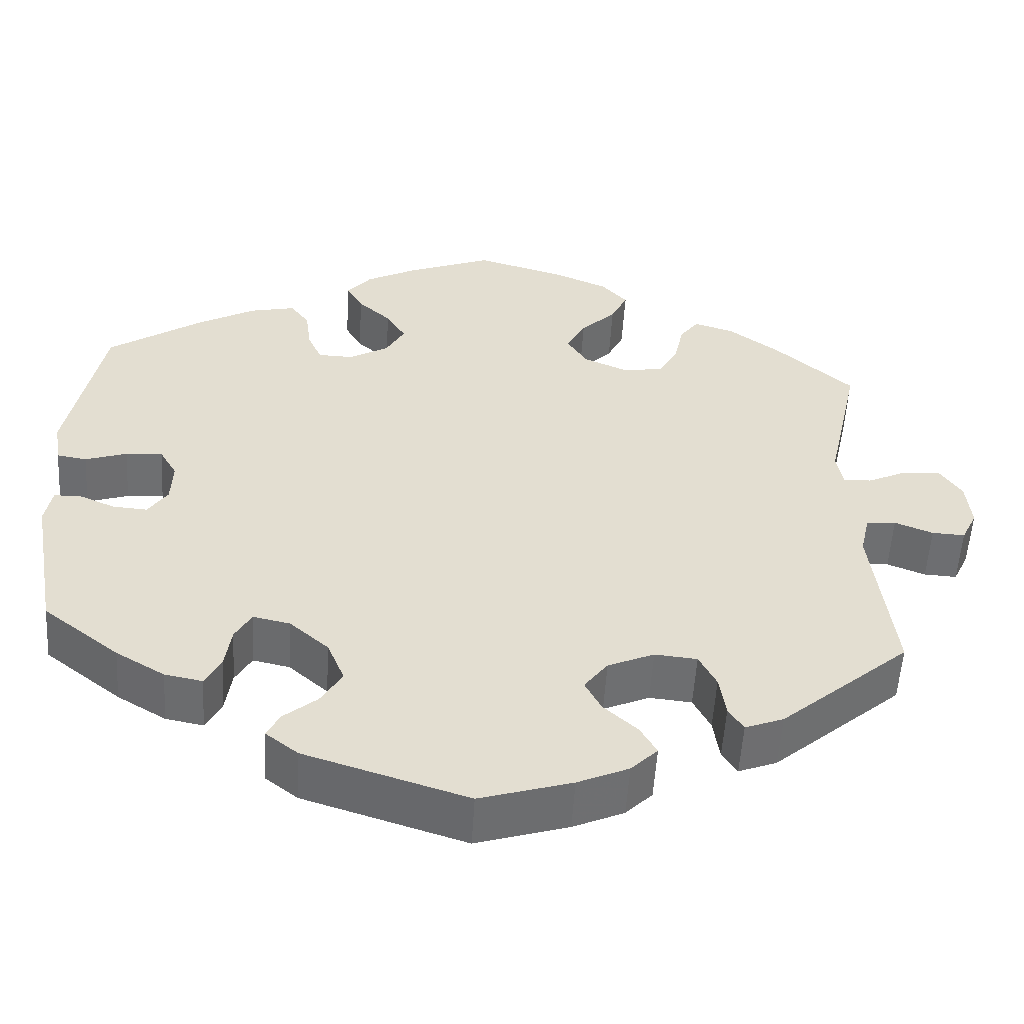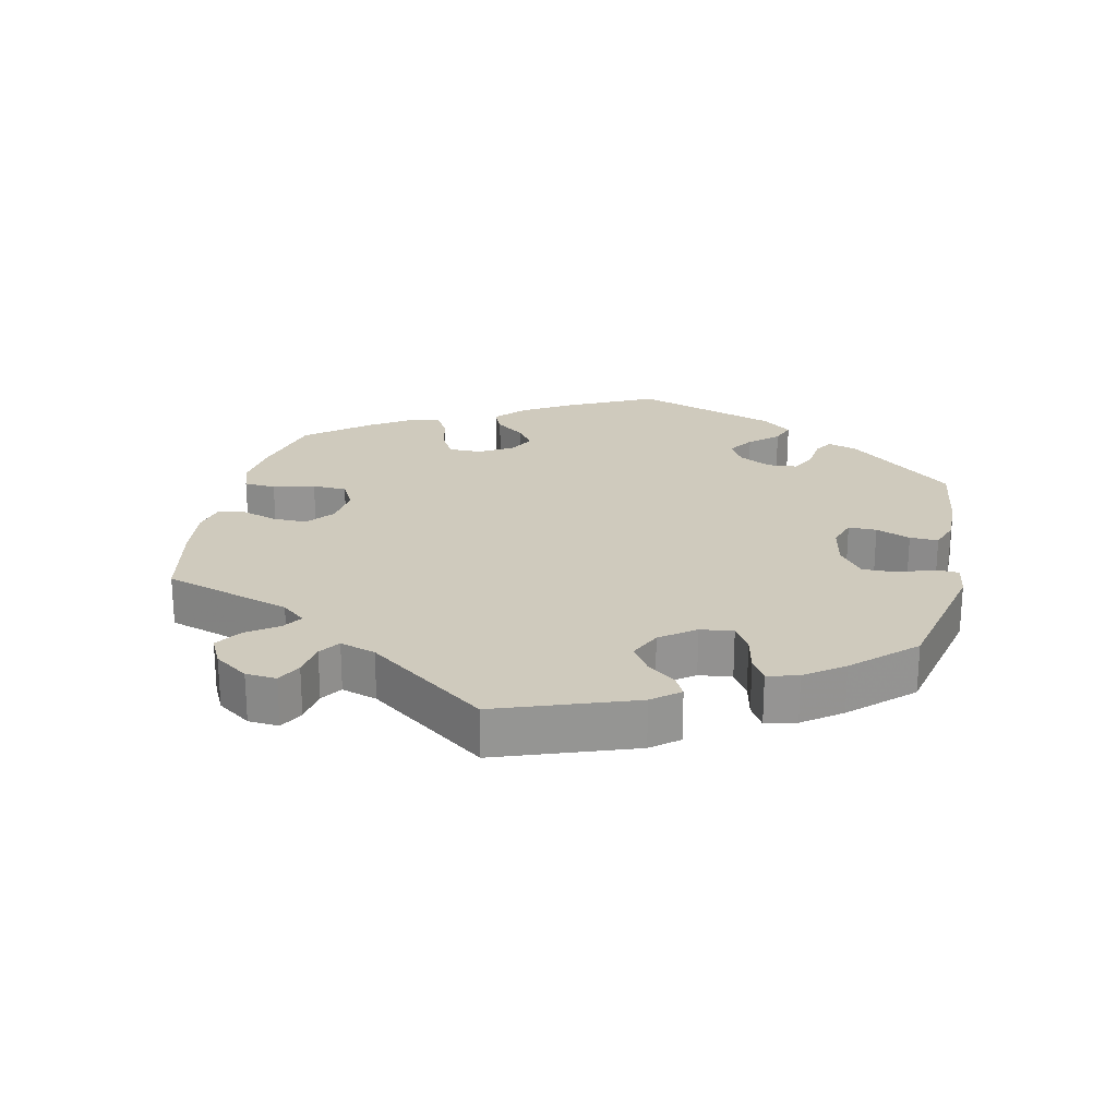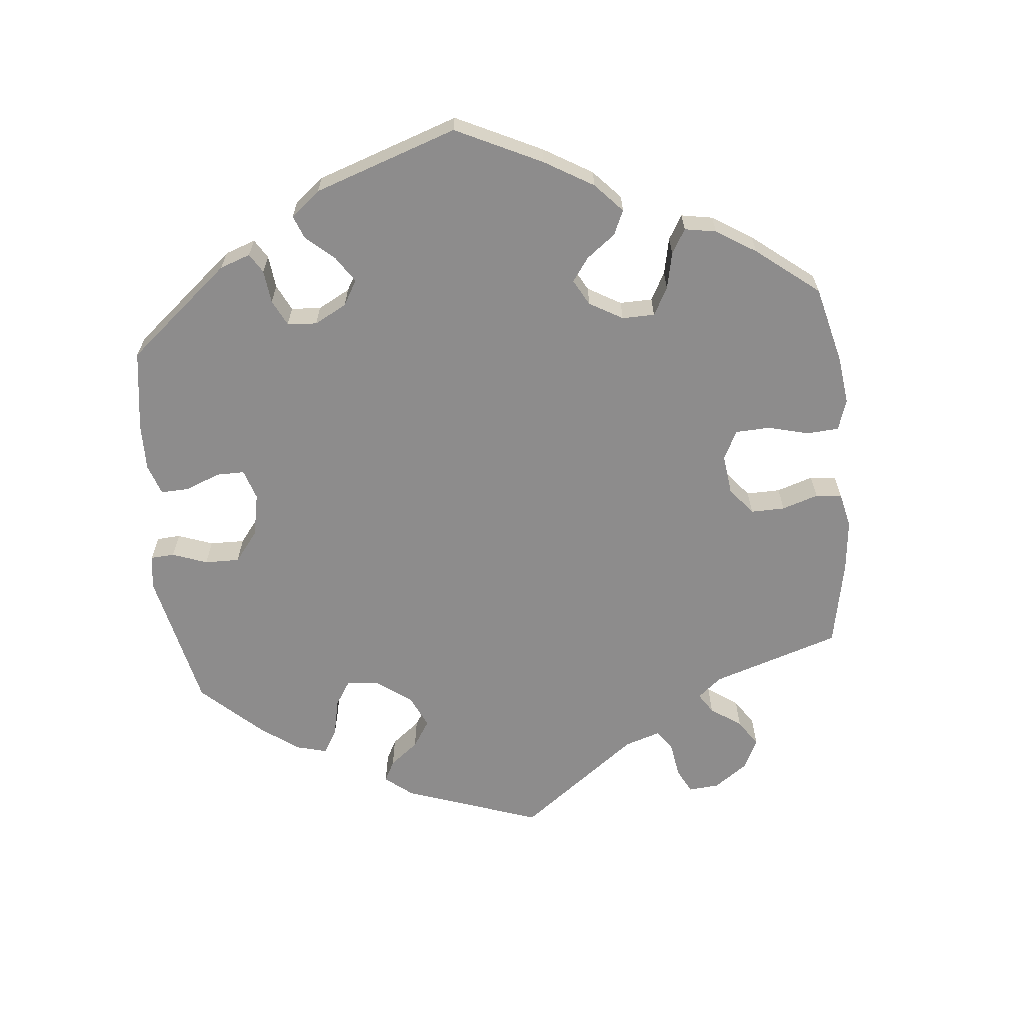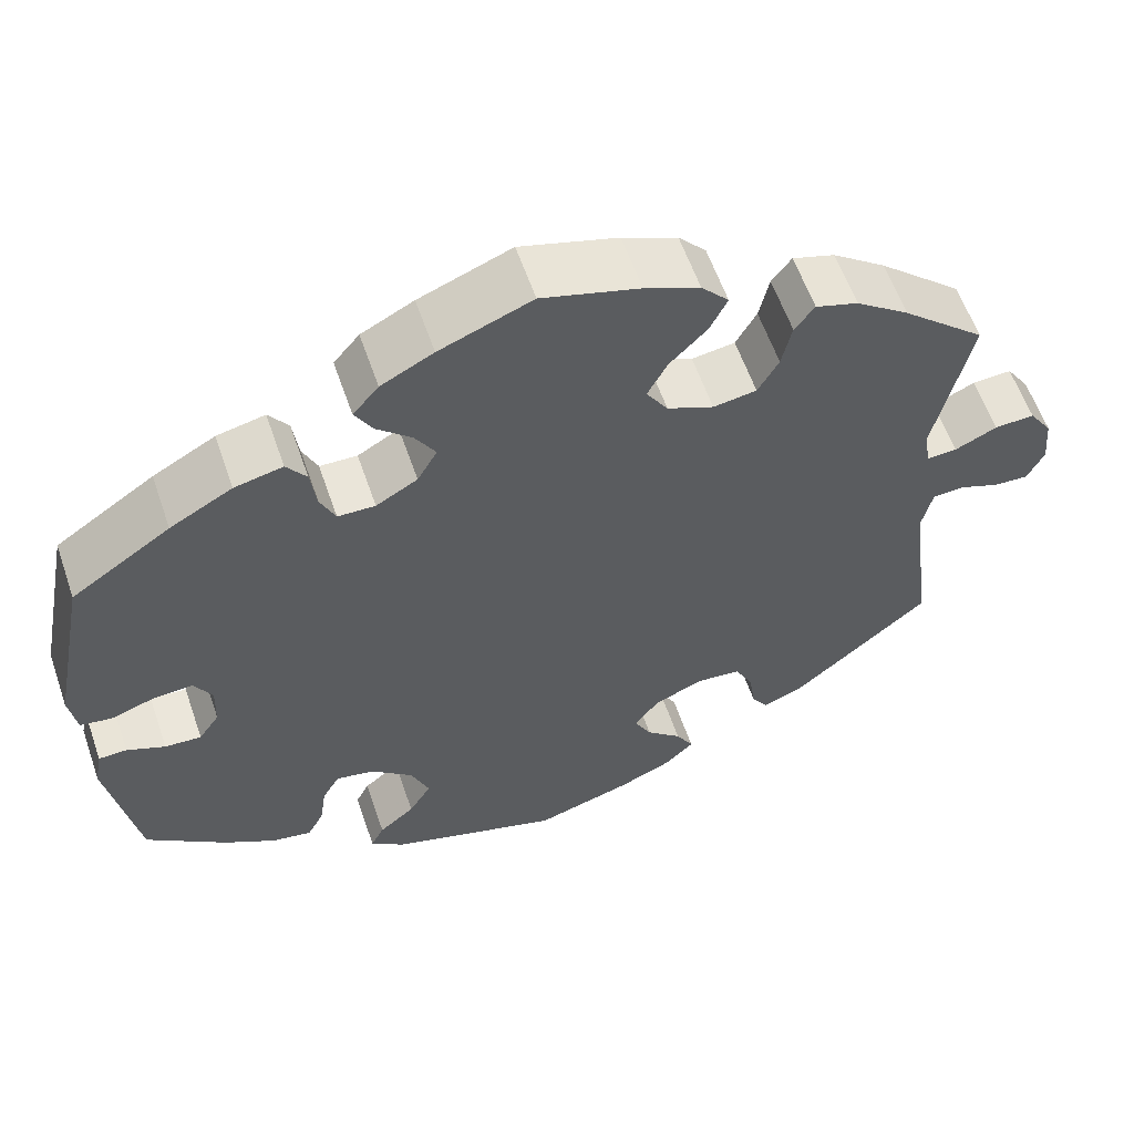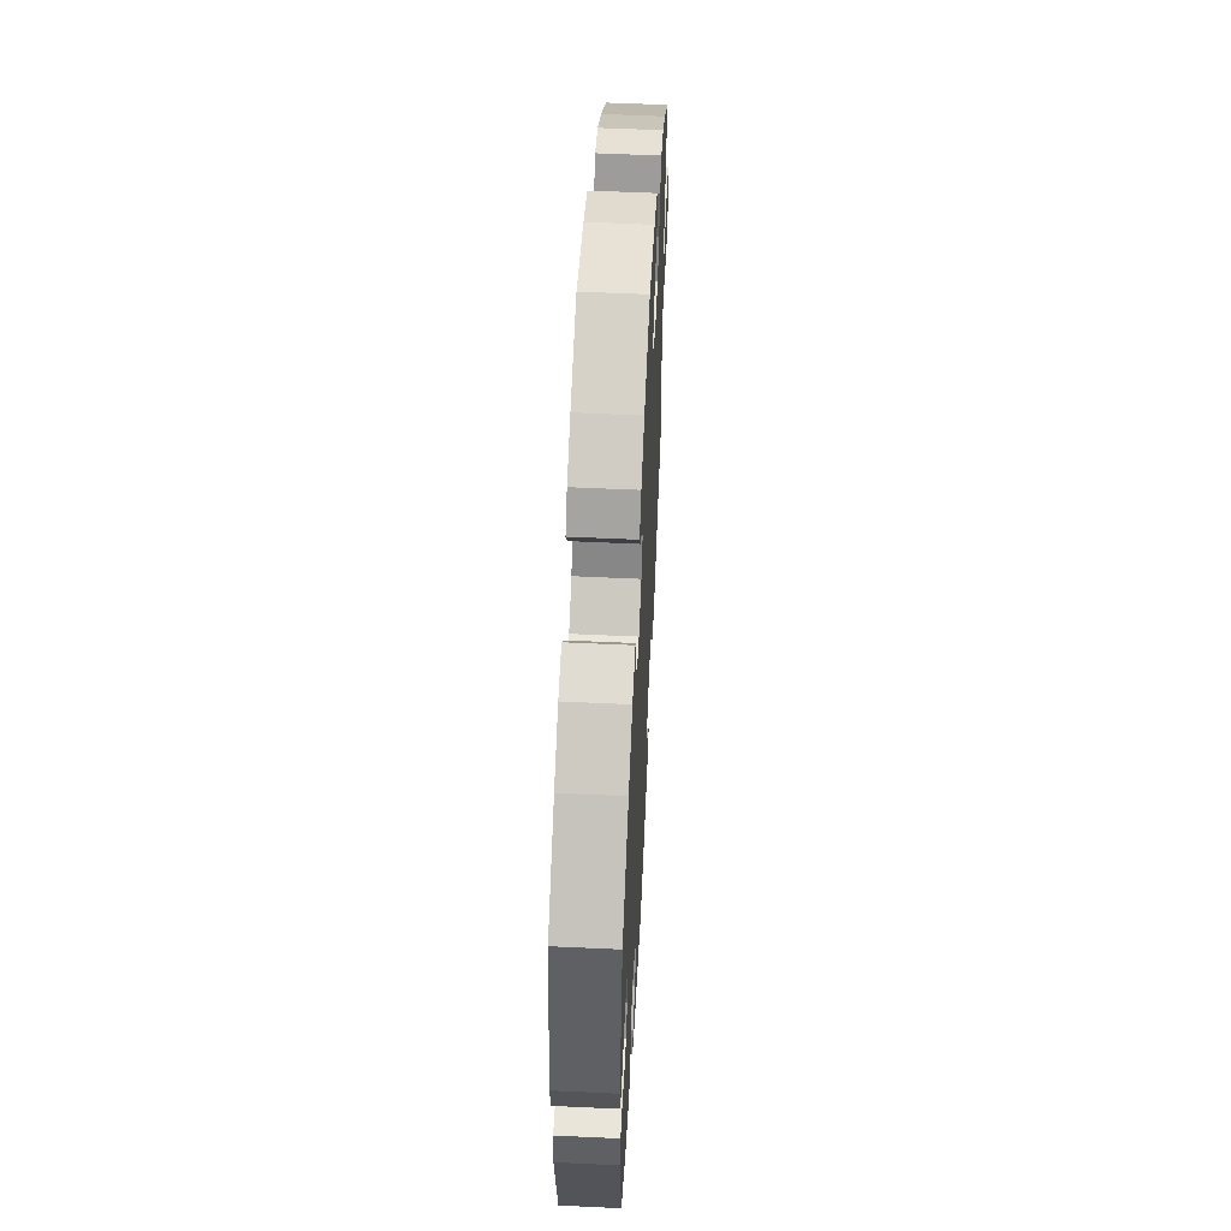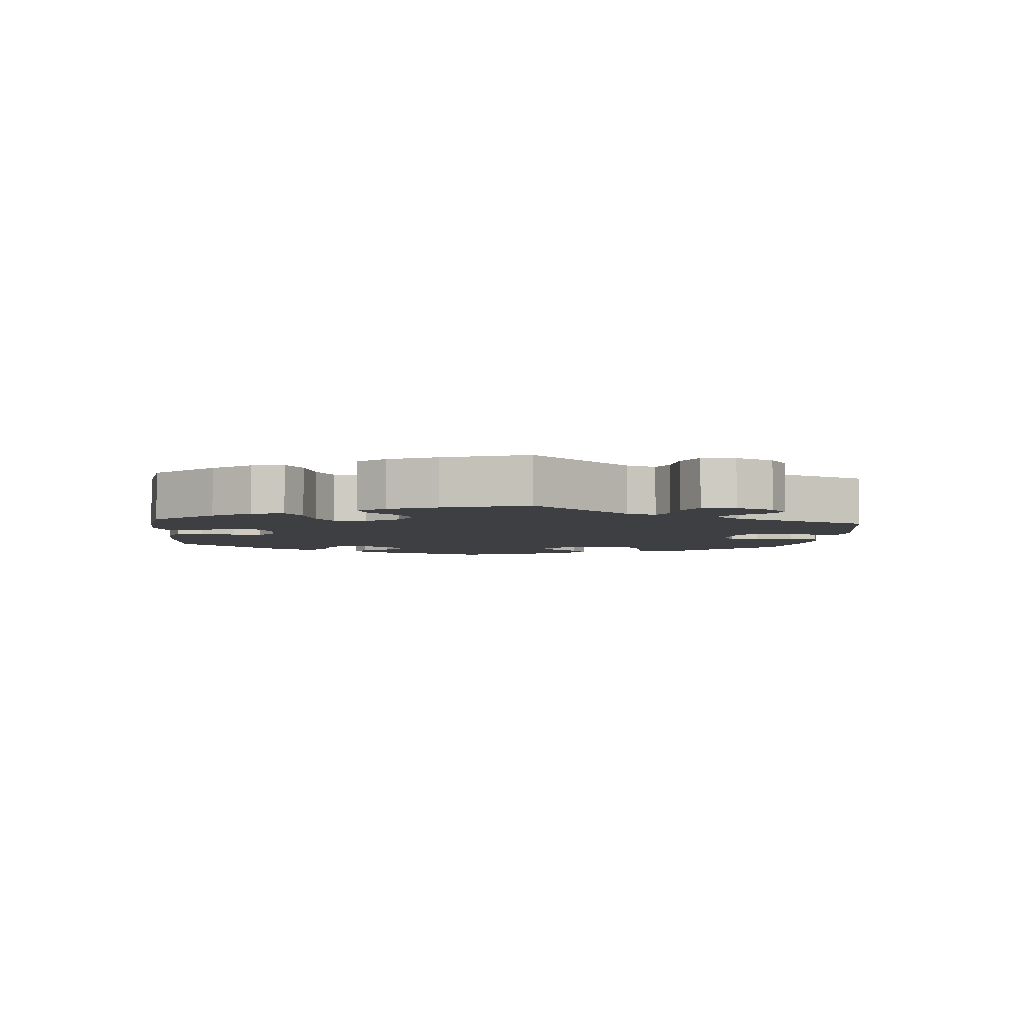
<metadata>
{"format":"obj","ext":"obj","renderer":"f3d","projection":"perspective","resolution":1024,"background":"white","views":[{"elev":-54.5,"azim":-3.5,"up":"+Z"},{"elev":23.1,"azim":132.2,"up":"+Y"},{"elev":-64.3,"azim":-54.3,"up":"+Y"},{"elev":59.3,"azim":-19.0,"up":"+Z"},{"elev":56.3,"azim":-87.2,"up":"+Z"},{"elev":-4.3,"azim":54.9,"up":"+Y"}]}
</metadata>
<code>
v 0.538 0.07 0.068
v -0.205 0.07 0.506
v 0.296 0.07 -0.387
v -0.248 0.07 -0.523
v -0.117 0.07 0.39
v 0.502 0.07 0.066
v 0.26 0.07 0.329
v -0.33 0.07 -0.432
v -0.236 0.07 0.319
v 0.22 0.07 -0.339
v -0.439 0.07 -0.085
v 0 0.07 -0.62
v 0.304 0.07 -0.441
v -0.529 0.07 -0.062
v 0 0.07 0.62
v 0.323 0.07 -0.471
v -0.184 0.07 -0.356
v -0.285 0.07 0.446
v 0.537 0.07 -0.31
v 0.152 0.07 0.345
v 0.436 0.07 0.399
v -0.191 0.07 0.318
v -0.234 0.07 -0.312
v 0.537 0.07 0.31
v -0.174 0.07 0.543
v -0.232 0.07 -0.491
v 0.15 0.07 0.432
v 0.522 0.07 -0.033
v -0.418 0.07 0.391
v 0.216 0.07 0.521
v 0.131 0.07 -0.405
v -0.189 0.07 -0.455
v 0.117 0.07 -0.584
v 0.117 0.07 0.586
v -0.572 0.07 -0.111
v 0.195 0.07 -0.484
v 0.589 0.07 0.092
v 0.274 0.07 -0.344
v -0.412 0.07 0.007
v -0.343 0.07 0.433
v 0.126 0.07 0.386
v 0.637 0.07 0.095
v 0.152 0.07 -0.445
v -0.378 0.07 -0.423
v -0.563 0.07 -0.063
v -0.581 0.07 0.086
v -0.281 0.07 -0.302
v -0.414 0.07 -0.048
v -0.302 0.07 -0.339
v 0.216 0.07 -0.521
v -0.534 0.07 0.024
v 0.208 0.07 0.321
v -0.261 0.07 0.413
v -0.142 0.07 0.431
v -0.111 0.07 0.576
v 0.372 0.07 0.446
v 0.372 0.07 -0.452
v -0.31 0.07 -0.394
v 0.183 0.07 0.558
v 0.182 0.07 -0.555
v 0.494 0.07 0.112
v -0.184 0.07 0.469
v 0.161 0.07 -0.365
v 0.195 0.07 0.478
v -0.483 0.07 -0.082
v -0.207 0.07 -0.555
v -0.481 0.07 0.042
v 0.321 0.07 0.462
v -0.141 0.07 0.347
v -0.44 0.07 -0.386
v 0.609 0.07 -0.049
v 0.665 0.07 0.053
v 0.56 0.07 -0.03
v -0.572 0.07 0.03
v 0.651 0.07 -0.051
v -0.434 0.07 0.045
v 0.51 0.07 -0.088
v 0.297 0.07 0.43
v 0.285 0.07 0.374
v 0.671 0.07 -0.009
v -0.254 0.07 0.359
v -0.537 0.07 -0.31
v -0.537 0.07 0.31
v -0.162 0.07 -0.41
v 0.538 -0 0.068
v -0.205 -0 0.506
v 0.296 -0 -0.387
v -0.248 -0 -0.523
v -0.117 -0 0.39
v 0.502 -0 0.066
v 0.26 -0 0.329
v -0.33 -0 -0.432
v -0.236 -0 0.319
v 0.22 -0 -0.339
v -0.439 -0 -0.085
v 0 -0 -0.62
v 0.304 -0 -0.441
v -0.529 -0 -0.062
v 0 -0 0.62
v 0.323 -0 -0.471
v -0.184 -0 -0.356
v -0.285 -0 0.446
v 0.537 -0 -0.31
v 0.152 -0 0.345
v 0.436 -0 0.399
v -0.191 -0 0.318
v -0.234 -0 -0.312
v 0.537 -0 0.31
v -0.174 -0 0.543
v -0.232 -0 -0.491
v 0.15 -0 0.432
v 0.522 -0 -0.033
v -0.418 -0 0.391
v 0.216 -0 0.521
v 0.131 -0 -0.405
v -0.189 -0 -0.455
v 0.117 -0 -0.584
v 0.117 -0 0.586
v -0.572 -0 -0.111
v 0.195 -0 -0.484
v 0.589 -0 0.092
v 0.274 -0 -0.344
v -0.412 -0 0.007
v -0.343 -0 0.433
v 0.126 -0 0.386
v 0.637 -0 0.095
v 0.152 -0 -0.445
v -0.378 -0 -0.423
v -0.563 -0 -0.063
v -0.581 -0 0.086
v -0.281 -0 -0.302
v -0.414 -0 -0.048
v -0.302 -0 -0.339
v 0.216 -0 -0.521
v -0.534 -0 0.024
v 0.208 -0 0.321
v -0.261 -0 0.413
v -0.142 -0 0.431
v -0.111 -0 0.576
v 0.372 -0 0.446
v 0.372 -0 -0.452
v -0.31 -0 -0.394
v 0.183 -0 0.558
v 0.182 -0 -0.555
v 0.494 -0 0.112
v -0.184 -0 0.469
v 0.161 -0 -0.365
v 0.195 -0 0.478
v -0.483 -0 -0.082
v -0.207 -0 -0.555
v -0.481 -0 0.042
v 0.321 -0 0.462
v -0.141 -0 0.347
v -0.44 -0 -0.386
v 0.609 -0 -0.049
v 0.665 -0 0.053
v 0.56 -0 -0.03
v -0.572 -0 0.03
v 0.651 -0 -0.051
v -0.434 -0 0.045
v 0.51 -0 -0.088
v 0.297 -0 0.43
v 0.285 -0 0.374
v 0.671 -0 -0.009
v -0.254 -0 0.359
v -0.537 -0 -0.31
v -0.537 -0 0.31
v -0.162 -0 -0.41
f 49 58 8 44
f 47 49 44 70
f 66 4 26 32
f 66 32 84
f 12 66 84
f 33 12 84 17
f 43 36 50 60
f 31 43 60 33
f 57 16 13 3
f 77 19 57 3
f 28 77 3 38
f 80 75 71 73
f 80 73 28
f 72 80 28
f 1 37 42 72
f 6 1 72 28
f 56 21 24 61
f 56 61 6
f 79 78 68 56
f 7 79 56 6
f 52 7 6 28
f 59 30 64 27
f 59 27 41
f 34 59 41
f 15 34 41
f 55 15 41
f 25 55 41 20
f 54 62 2 25
f 5 54 25 20
f 40 18 53 81
f 40 81 9
f 29 40 9
f 83 29 9
f 46 83 9 22
f 67 51 74 46
f 76 67 46 22
f 35 45 14 65
f 35 65 11
f 47 70 82 35
f 31 33 17 23
f 63 31 23
f 10 63 23 47
f 52 28 38 10
f 69 5 20 52
f 39 76 22 69
f 48 39 69 52
f 11 48 52 10
f 35 11 10 47
f 128 92 142 133
f 154 128 133 131
f 116 110 88 150
f 168 116 150
f 168 150 96
f 101 168 96 117
f 144 134 120 127
f 117 144 127 115
f 87 97 100 141
f 87 141 103 161
f 122 87 161 112
f 157 155 159 164
f 112 157 164
f 112 164 156
f 156 126 121 85
f 112 156 85 90
f 145 108 105 140
f 90 145 140
f 140 152 162 163
f 90 140 163 91
f 112 90 91 136
f 111 148 114 143
f 125 111 143
f 125 143 118
f 125 118 99
f 125 99 139
f 104 125 139 109
f 109 86 146 138
f 104 109 138 89
f 165 137 102 124
f 93 165 124
f 93 124 113
f 93 113 167
f 106 93 167 130
f 130 158 135 151
f 106 130 151 160
f 149 98 129 119
f 95 149 119
f 119 166 154 131
f 107 101 117 115
f 107 115 147
f 131 107 147 94
f 94 122 112 136
f 136 104 89 153
f 153 106 160 123
f 136 153 123 132
f 94 136 132 95
f 131 94 95 119
f 35 119 129 45
f 45 129 98 14
f 14 98 149 65
f 65 149 95 11
f 11 95 132 48
f 48 132 123 39
f 39 123 160 76
f 76 160 151 67
f 67 151 135 51
f 51 135 158 74
f 74 158 130 46
f 46 130 167 83
f 83 167 113 29
f 29 113 124 40
f 40 124 102 18
f 18 102 137 53
f 53 137 165 81
f 81 165 93 9
f 9 93 106 22
f 22 106 153 69
f 69 153 89 5
f 5 89 138 54
f 54 138 146 62
f 62 146 86 2
f 2 86 109 25
f 25 109 139 55
f 55 139 99 15
f 15 99 118 34
f 34 118 143 59
f 59 143 114 30
f 30 114 148 64
f 64 148 111 27
f 27 111 125 41
f 41 125 104 20
f 20 104 136 52
f 52 136 91 7
f 7 91 163 79
f 79 163 162 78
f 78 162 152 68
f 68 152 140 56
f 56 140 105 21
f 21 105 108 24
f 24 108 145 61
f 61 145 90 6
f 6 90 85 1
f 1 85 121 37
f 37 121 126 42
f 42 126 156 72
f 72 156 164 80
f 80 164 159 75
f 75 159 155 71
f 71 155 157 73
f 73 157 112 28
f 28 112 161 77
f 77 161 103 19
f 19 103 141 57
f 57 141 100 16
f 16 100 97 13
f 13 97 87 3
f 3 87 122 38
f 38 122 94 10
f 10 94 147 63
f 63 147 115 31
f 31 115 127 43
f 43 127 120 36
f 36 120 134 50
f 50 134 144 60
f 60 144 117 33
f 33 117 96 12
f 12 96 150 66
f 66 150 88 4
f 4 88 110 26
f 26 110 116 32
f 32 116 168 84
f 84 168 101 17
f 17 101 107 23
f 23 107 131 47
f 47 131 133 49
f 49 133 142 58
f 58 142 92 8
f 8 92 128 44
f 44 128 154 70
f 70 154 166 82
f 82 166 119 35

</code>
